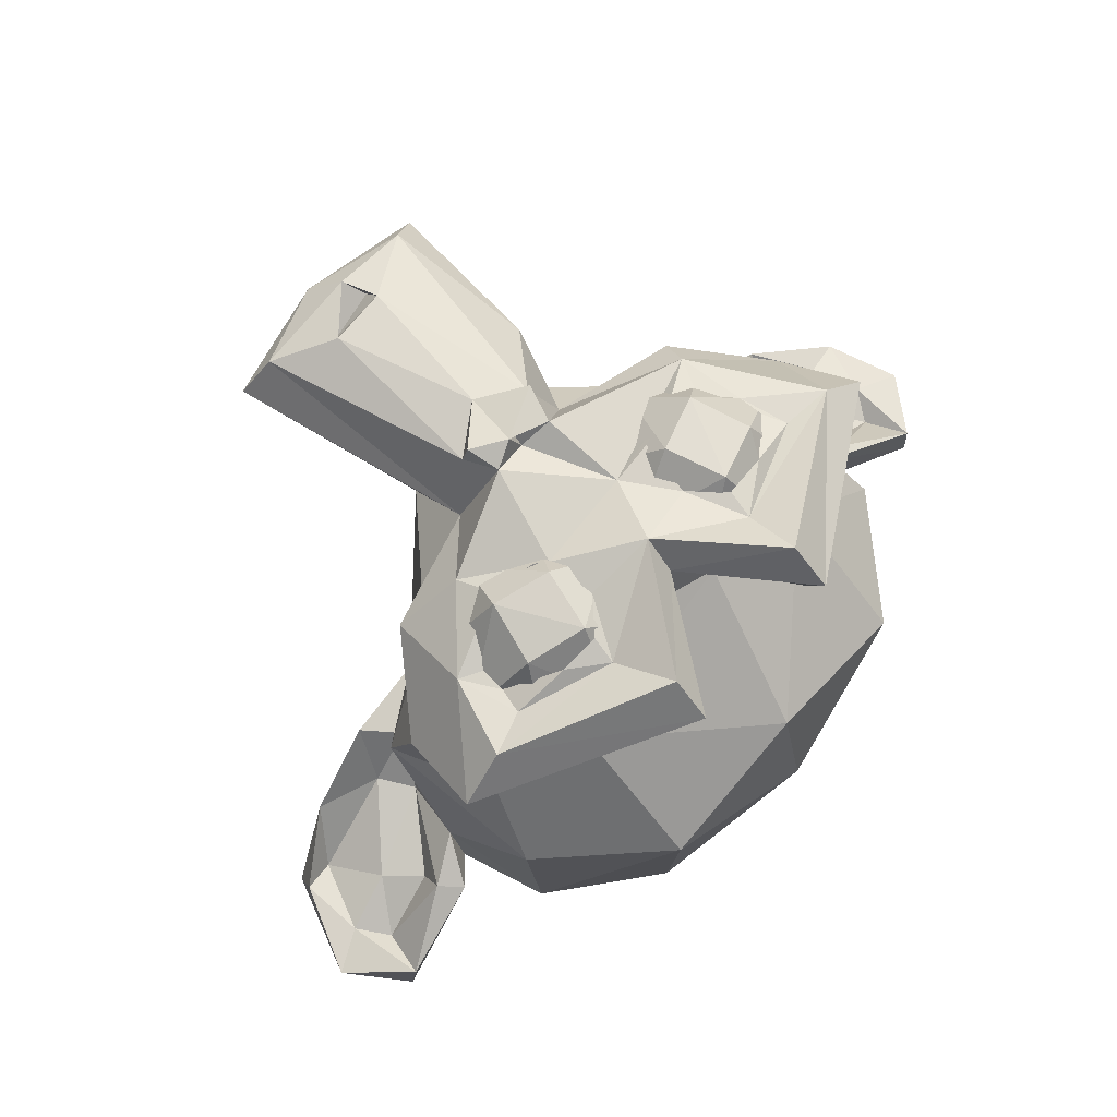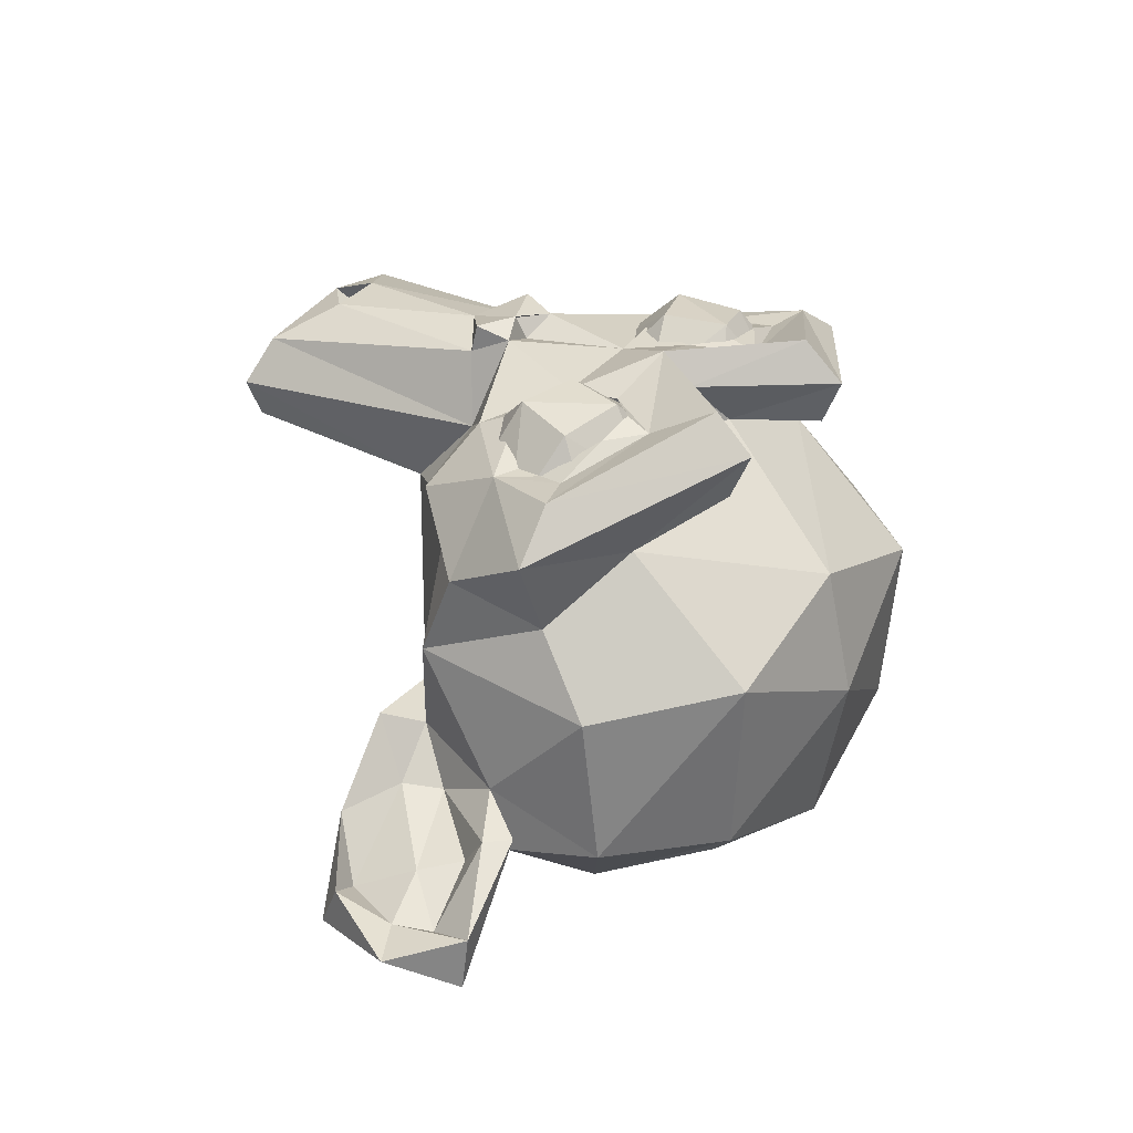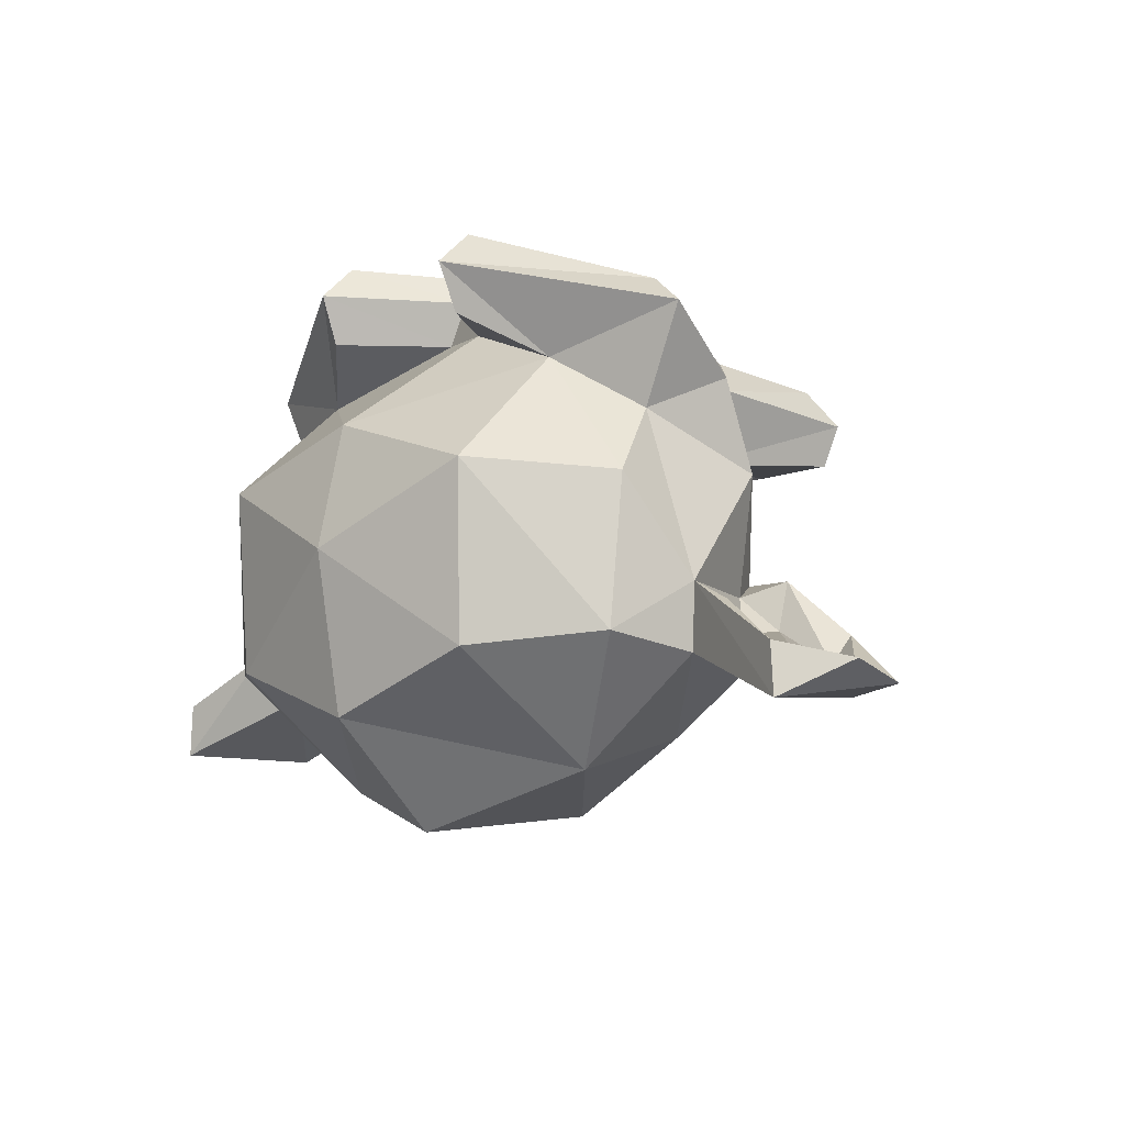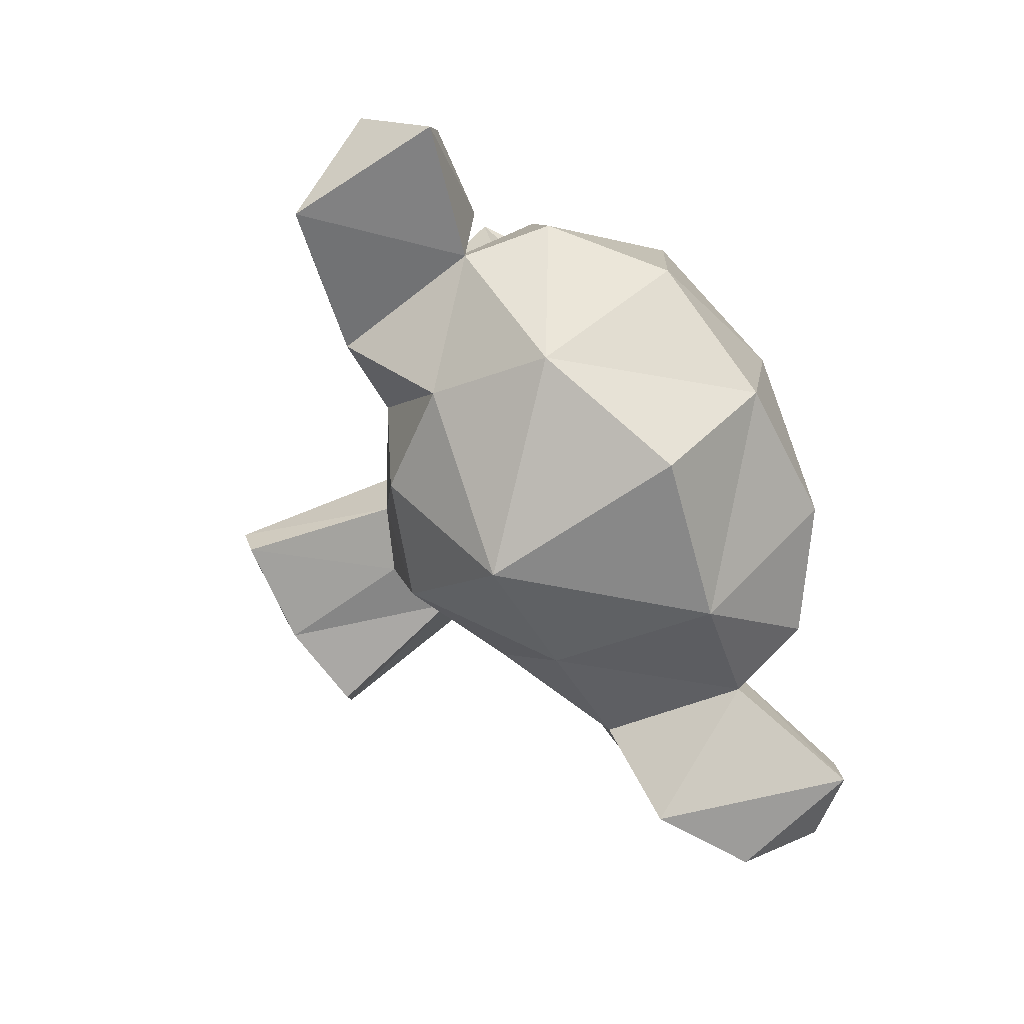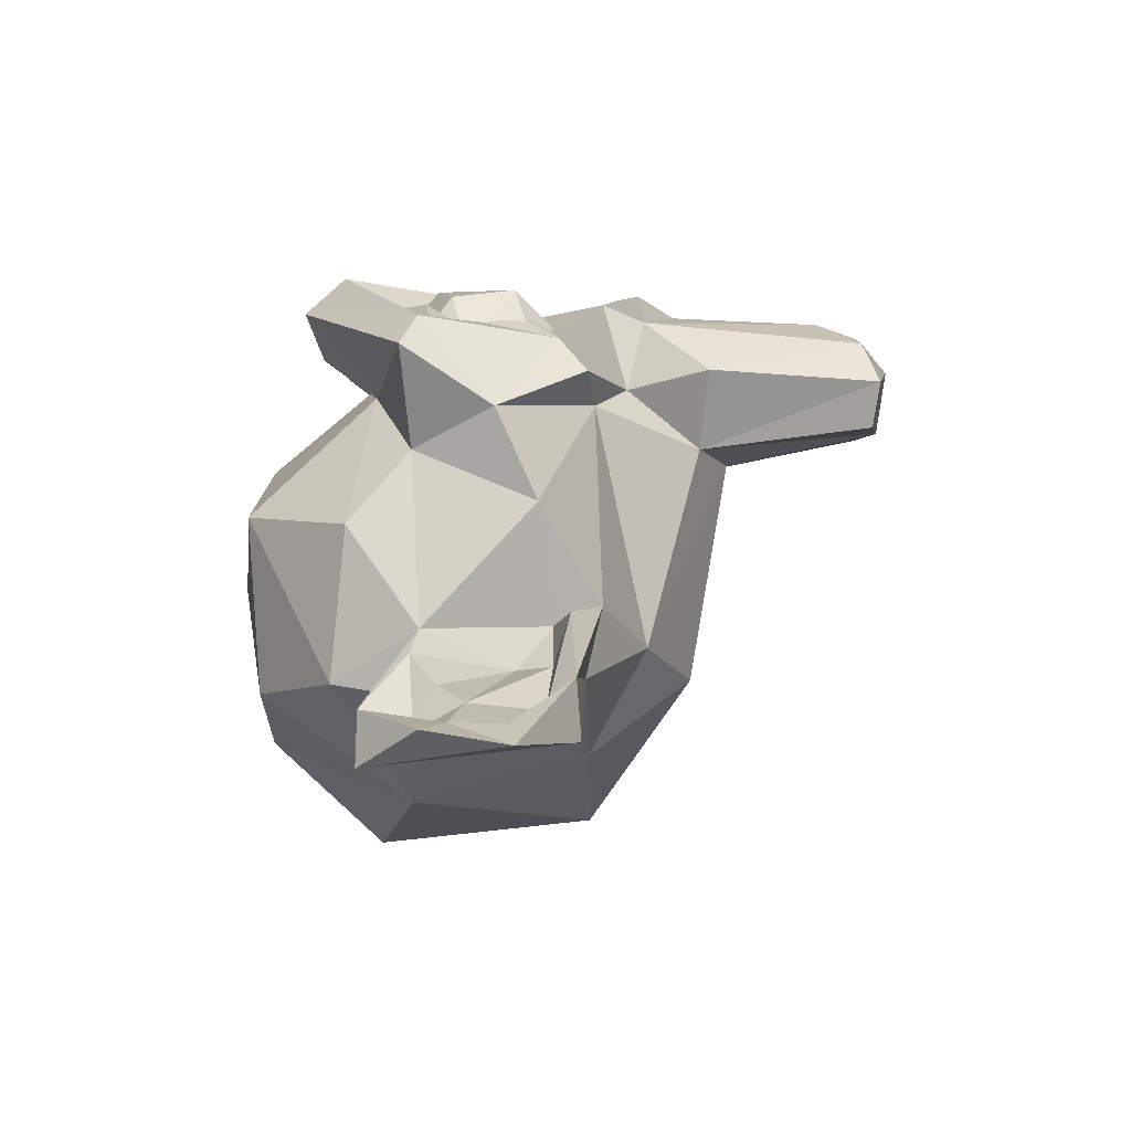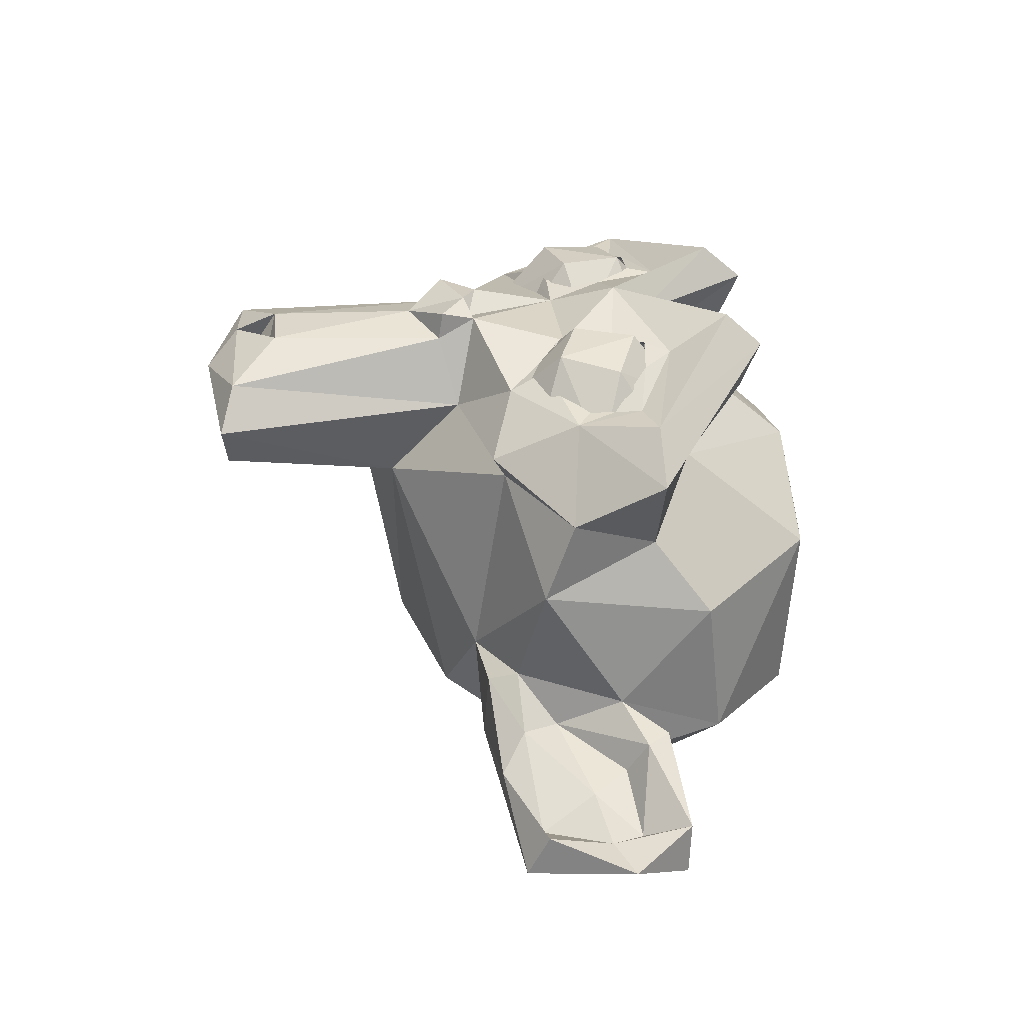
<metadata>
{"format":"obj","ext":"obj","renderer":"f3d","projection":"perspective","resolution":1024,"background":"white","views":[{"elev":71.8,"azim":132.0,"up":"+Z"},{"elev":32.0,"azim":123.9,"up":"+Z"},{"elev":-9.6,"azim":-136.0,"up":"+Z"},{"elev":-79.4,"azim":122.3,"up":"+Z"},{"elev":-1.5,"azim":-87.6,"up":"+Z"},{"elev":30.9,"azim":87.3,"up":"+Z"}]}
</metadata>
<code>
o Suzanne
v 0.5446 0.2431 0.5311
v -0.5491 0.2431 0.5311
v -0.3511 0.1486 0.5792
v 0.3466 0.1486 0.5792
v 0.2412 0.3717 0.7621
v 0.154 0.2431 0.6015
v -0.1585 0.2431 0.6015
v -0.06835 0.4295 0.617
v 0.06336 0.4299 0.6173
v 0.294 0.553 0.7581
v 0.154 0.6259 0.6015
v -0.1585 0.6259 0.6015
v 0.3493 0.7041 0.5702
v -0.3538 0.7041 0.5702
v -0.296 0.552 0.7582
v -0.4689 0.4975 0.7212
v 0.5446 0.6259 0.5311
v -0.5491 0.6259 0.5311
v 0.6311 0.4305 0.5196
v -0.6355 0.4305 0.5195
v 0.4648 0.4968 0.7211
v -0.2454 0.3716 0.7626
v 0.4093 0.3183 0.7477
v -0.4139 0.3183 0.7477
v -0.002265 0.000942 0.7499
v -0.002265 1.087 -0.5939
v -0.002265 0.7509 -0.8985
v -0.002265 -0.1944 -0.3985
v -0.2196 -0.005157 0.4731
v 0.2208 0.00587 0.4905
v -0.3148 -0.2491 0.5233
v -0.3668 -0.7465 0.4805
v 0.3635 -0.735 0.4819
v 0.58 0.1045 0.4917
v -0.5772 0.1002 0.4932
v 0.7936 0.3399 0.3708
v 0.8395 0.6049 0.5257
v -0.8551 0.6096 0.5413
v 0.2513 0.957 0.6996
v -0.2557 0.9573 0.7011
v -0.002733 0.6073 0.6975
v 0.2054 0.3408 0.7039
v 0.4027 0.1658 0.6324
v 0.6097 0.3613 0.6182
v 0.5704 0.5539 0.6412
v -0.2639 0.6704 0.7149
v 0.3046 0.6651 0.7058
v -0.06824 -0.5777 0.6847
v -0.002265 -0.00687 0.703
v -0.002265 0.04782 0.6952
v 0.1074 0.06108 0.7379
v -0.5422 0.1861 0.5915
v -0.7326 0.57 0.6344
v 0.6996 0.5948 0.6549
v -0.2505 0.8373 0.8076
v 0.2507 0.8446 0.8037
v -0.008296 0.5144 0.7825
v -0.09357 0.07019 0.7454
v 0.1392 -0.04975 0.6864
v 0.271 -0.6977 0.6015
v -0.2752 -0.6977 0.6028
v 0.01502 -0.796 0.5445
v -0.1044 0.3189 0.6953
v -0.1328 -0.03781 0.7655
v 0.02893 0.03092 0.7752
v 0.1282 -0.03715 0.7658
v -0.005775 -0.144 0.7155
v -0.1406 -0.05424 0.685
v -0.044 -0.7008 0.6432
v 0.1041 -0.5696 0.6833
v -0.07935 -0.642 0.5847
v 0.09088 -0.604 0.6002
v -0.2359 0.3129 0.708
v -0.4152 0.577 0.7056
v -0.5764 0.5535 0.6397
v -0.5454 0.4012 0.6362
v -0.463 0.3086 0.6609
v -0.3763 0.2741 0.6801
v 0.1959 0.4925 0.7134
v -0.1983 0.4831 0.7141
v 0.2917 0.587 0.7313
v 0.2399 0.3134 0.7108
v 0.3716 0.275 0.6813
v 0.4587 0.3056 0.6561
v 0.5446 0.3994 0.6249
v -0.5491 0.481 0.6399
v 0.5494 0.4766 0.6288
v 0.4093 0.5791 0.7051
v -0.2832 0.585 0.724
v -0.2021 0.3611 0.7006
v 0.05147 0.6174 0.5696
v -0.1235 0.6718 0.5606
v -0.2637 0.8975 0.5593
v 0.258 0.8973 0.5604
v -0.4597 0.717 0.4277
v -0.7139 0.5892 0.2603
v -0.8061 0.3499 0.373
v -0.4383 0.08438 0.4061
v 0.5255 0.1412 0.4034
v -0.002265 1.087 0.2421
v -0.002265 1.173 -0.1251
v -0.01388 0.1133 -0.8263
v -0.7981 0.2295 0.1111
v -0.834 0.5388 -0.4344
v -0.4931 0.6062 -0.7381
v 0.812 0.2533 0.1305
v 0.5316 0.2355 -0.5854
v -0.7404 0.1024 -0.3794
v -0.2163 -0.2218 0.2949
v -0.3245 -0.7258 0.3497
v 0.3189 -0.7222 0.3617
v -0.001983 -0.3069 0.2601
v -0.02949 -0.7619 0.3551
v 0.1975 -0.2098 0.2505
v 0.3454 -0.04921 -0.4781
v 0.4509 1.056 -0.4298
v -0.4554 1.056 -0.4298
v -0.4783 1.088 0.08184
v 0.4633 1.089 0.1052
v 0.458 0.7157 0.4257
v 0.7152 0.5919 0.2657
v -0.7838 0.7645 0.04886
v 0.7792 0.7645 0.04886
v 0.7686 0.8116 -0.3894
v -0.7764 0.807 -0.3929
v 0.4575 0.5995 -0.7566
v -0.394 0.1078 -0.6116
v 0.836 0.4926 -0.241
v 0.5373 0.04554 -0.2055
v -0.3549 -0.06635 -0.2968
v -0.6396 0.05687 -0.1763
v -1.051 0.1151 -0.3662
v -1.317 0.2606 -0.5342
v -1.366 0.5019 -0.4917
v -1.213 0.6744 -0.4467
v 0.9237 0.6321 -0.3025
v -0.9831 0.5649 -0.3055
v 1.205 0.6779 -0.4433
v 1.232 0.4371 -0.4804
v 1.236 0.2446 -0.4516
v 1.036 0.1125 -0.3565
v 0.797 0.07731 -0.1672
v -0.8474 0.1388 -0.1938
v 0.9774 0.5655 -0.3061
v 0.8495 0.188 -0.3401
v -1.045 0.1971 -0.455
v -1.192 0.2841 -0.4832
v -1.236 0.4411 -0.4795
v -1.173 0.5341 -0.508
v -0.9601 0.4934 -0.3895
v -0.7982 0.2913 -0.3553
v 0.7885 0.2929 -0.3559
v -0.715 0.1927 -0.2339
v 0.7071 0.1735 -0.2153
v -0.8535 0.552 -0.2389
v 0.9702 0.4995 -0.4062
v -0.852 0.1862 -0.3428
v 1.169 0.5336 -0.5073
v 1.14 0.2301 -0.505
v 1.058 0.394 -0.4276
v -1.076 0.4074 -0.4337
v -1.225 0.6779 -0.5985
v 1.225 0.6693 -0.5998
v 1.361 0.4994 -0.4924
v 1.223 0.1786 -0.594
v -1.041 0.1025 -0.5392
v 0.7868 0.06344 -0.3751
v 0.8316 0.5407 -0.4382
f 21 23 19
f 24 16 20
f 23 4 1
f 3 24 2
f 23 5 4
f 22 24 3
f 9 6 5
f 5 10 9
f 15 22 8
f 15 8 12
f 15 12 14
f 19 17 21
f 23 10 5
f 22 15 24
f 23 21 10
f 15 16 24
f 60 62 33
f 55 40 53
f 46 57 55
f 53 46 55
f 51 43 42
f 42 63 51
f 69 62 60
f 62 69 61
f 59 70 60
f 51 66 59
f 64 58 68
f 65 51 50
f 25 50 49
f 25 50 58
f 68 67 64
f 65 67 66
f 67 65 64
f 50 51 63
f 58 50 63
f 48 72 70
f 48 71 72
f 43 44 83
f 77 52 78
f 76 52 77
f 46 75 74
f 79 81 47
f 46 74 89
f 88 87 45
f 75 76 86
f 44 85 84
f 83 82 42
f 92 41 91
f 40 93 95
f 36 121 37
f 112 111 113
f 112 113 109
f 113 32 110
f 33 111 114
f 110 32 109
f 111 112 114
f 29 35 98
f 115 28 102
f 119 101 100
f 126 124 168
f 119 123 124
f 122 118 125
f 91 94 120
f 93 92 95
f 91 120 92
f 97 96 103
f 128 124 123
f 125 155 122
f 124 128 168
f 115 129 114
f 99 129 106
f 98 109 29
f 107 126 168
f 105 102 127
f 135 134 148
f 139 140 164
f 143 132 131
f 140 159 141
f 146 147 132
f 158 139 138
f 129 154 106
f 131 103 153
f 142 154 129
f 131 153 143
f 106 154 128
f 128 144 136
f 142 145 154
f 157 143 153
f 155 151 153
f 155 137 151
f 103 155 153
f 152 156 144
f 145 160 152
f 152 160 156
f 159 160 145
f 161 146 157
f 160 159 139
f 158 160 139
f 161 149 148
f 156 160 158
f 149 161 150
f 164 163 138
f 138 163 136
f 155 104 162
f 133 162 166
f 163 164 165
f 133 134 162
f 168 167 107
f 19 23 1
f 2 24 20
f 4 5 6
f 7 22 3
f 8 22 7
f 10 11 9
f 10 13 11
f 14 16 15
f 60 30 59
f 20 16 18
f 61 32 62
f 31 61 68
f 43 30 34
f 29 52 35
f 44 37 54
f 34 44 43
f 34 36 44
f 52 97 35
f 53 97 52
f 54 39 56
f 56 41 57
f 40 38 53
f 55 41 40
f 57 47 56
f 47 54 56
f 53 76 75
f 53 75 46
f 44 54 45
f 42 57 63
f 58 63 52
f 57 46 80
f 68 48 67
f 63 57 80
f 70 69 60
f 69 48 61
f 70 67 48
f 63 78 52
f 25 65 50
f 59 66 67
f 58 65 25
f 66 51 65
f 64 65 58
f 29 31 68
f 30 51 59
f 68 58 29
f 69 72 71
f 69 70 72
f 71 48 69
f 73 63 80
f 42 43 83
f 44 87 85
f 47 88 45
f 80 46 89
f 47 81 88
f 74 75 86
f 91 39 94
f 44 84 83
f 90 73 80
f 92 40 41
f 120 37 121
f 39 120 94
f 95 38 40
f 111 62 113
f 97 38 96
f 36 34 99
f 98 35 97
f 13 21 17
f 113 62 32
f 28 127 102
f 109 113 110
f 30 33 114
f 109 32 31
f 109 31 29
f 30 99 34
f 107 115 102
f 114 28 115
f 112 130 28
f 102 126 107
f 36 99 106
f 103 98 97
f 116 101 119
f 105 27 102
f 118 100 101
f 101 117 118
f 126 26 116
f 26 105 117
f 123 120 121
f 105 104 125
f 126 116 124
f 125 117 105
f 116 119 124
f 125 118 117
f 122 95 118
f 100 120 119
f 100 95 92
f 123 106 128
f 36 106 121
f 96 155 103
f 131 98 103
f 125 104 155
f 130 109 98
f 114 99 30
f 127 104 105
f 108 130 131
f 133 148 134
f 115 107 129
f 136 144 138
f 135 137 155
f 138 139 164
f 145 141 159
f 147 133 132
f 144 158 138
f 143 146 132
f 139 159 140
f 149 135 148
f 149 137 135
f 161 151 150
f 152 154 145
f 157 153 151
f 128 154 152
f 128 152 144
f 151 137 150
f 146 143 157
f 167 141 142
f 161 147 146
f 161 148 147
f 132 108 131
f 168 165 167
f 140 141 165
f 166 132 133
f 140 165 164
f 134 135 162
f 135 155 162
f 136 163 168
f 104 166 162
f 167 129 107
f 128 136 168
f 14 18 16
f 60 33 30
f 31 32 61
f 43 51 30
f 29 58 52
f 44 36 37
f 53 38 97
f 54 37 39
f 56 39 41
f 55 57 41
f 57 79 47
f 47 45 54
f 53 52 76
f 42 79 57
f 68 61 48
f 70 59 67
f 63 73 78
f 44 45 87
f 91 41 39
f 92 93 40
f 120 39 37
f 95 96 38
f 111 33 62
f 13 10 21
f 28 130 127
f 114 112 28
f 112 109 130
f 102 27 126
f 116 26 101
f 101 26 117
f 126 27 26
f 26 27 105
f 123 119 120
f 122 96 95
f 100 92 120
f 100 118 95
f 123 121 106
f 96 122 155
f 131 130 98
f 114 129 99
f 127 108 104
f 108 127 130
f 133 147 148
f 145 142 141
f 144 156 158
f 149 150 137
f 161 157 151
f 167 165 141
f 132 166 108
f 168 163 165
f 104 108 166
f 167 142 129

</code>
